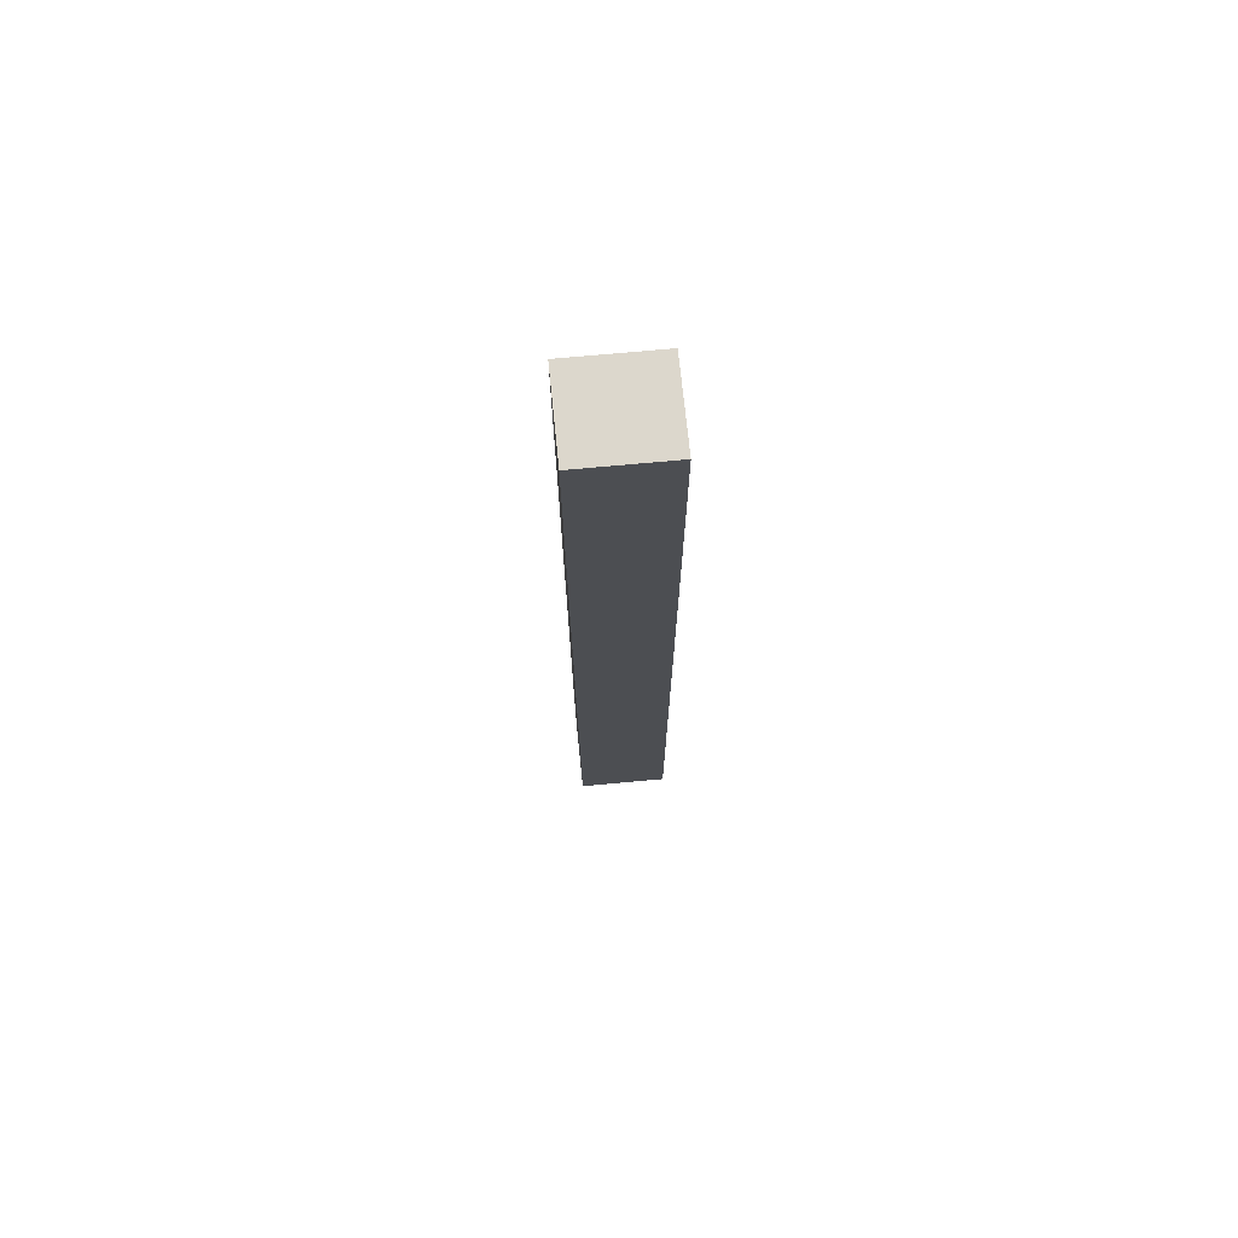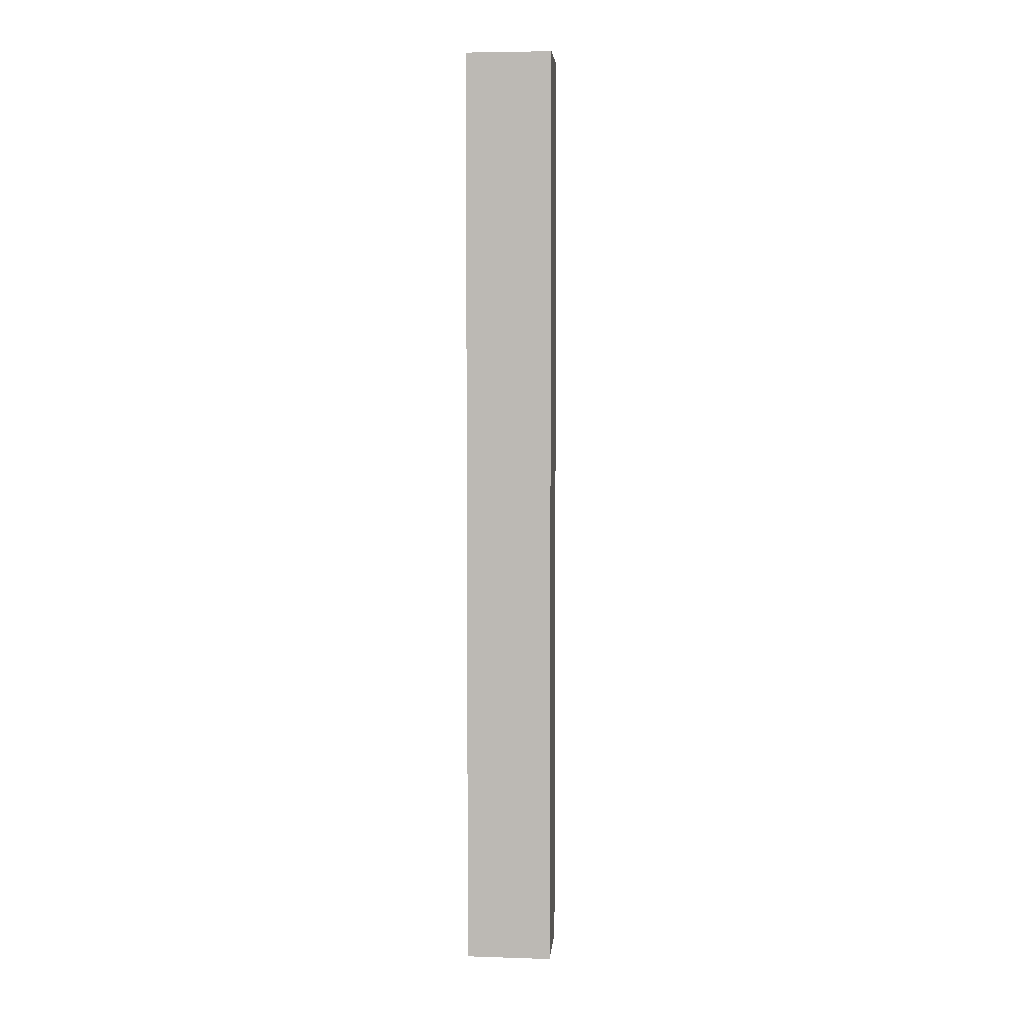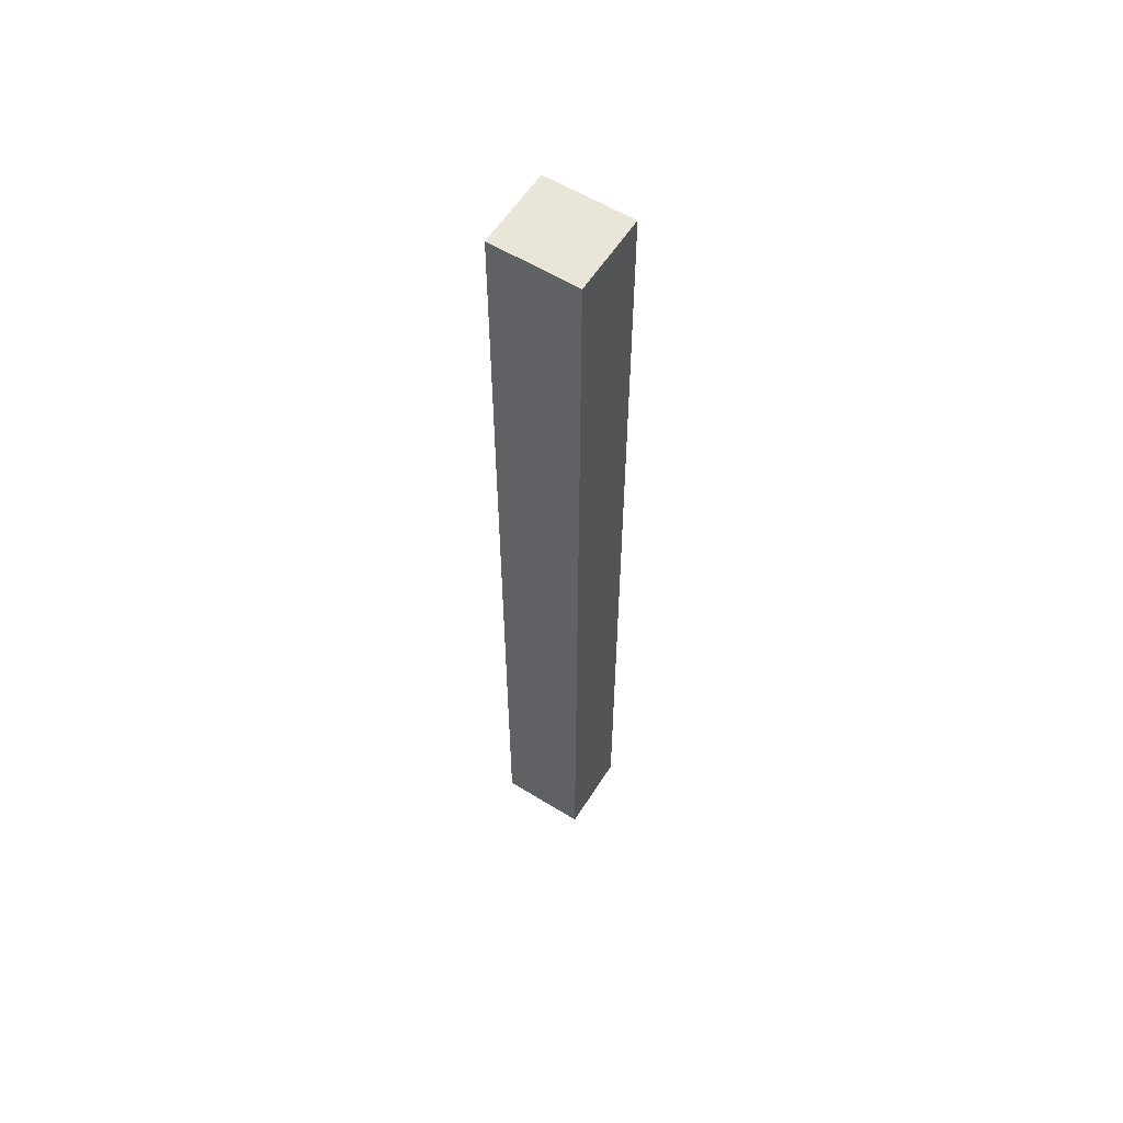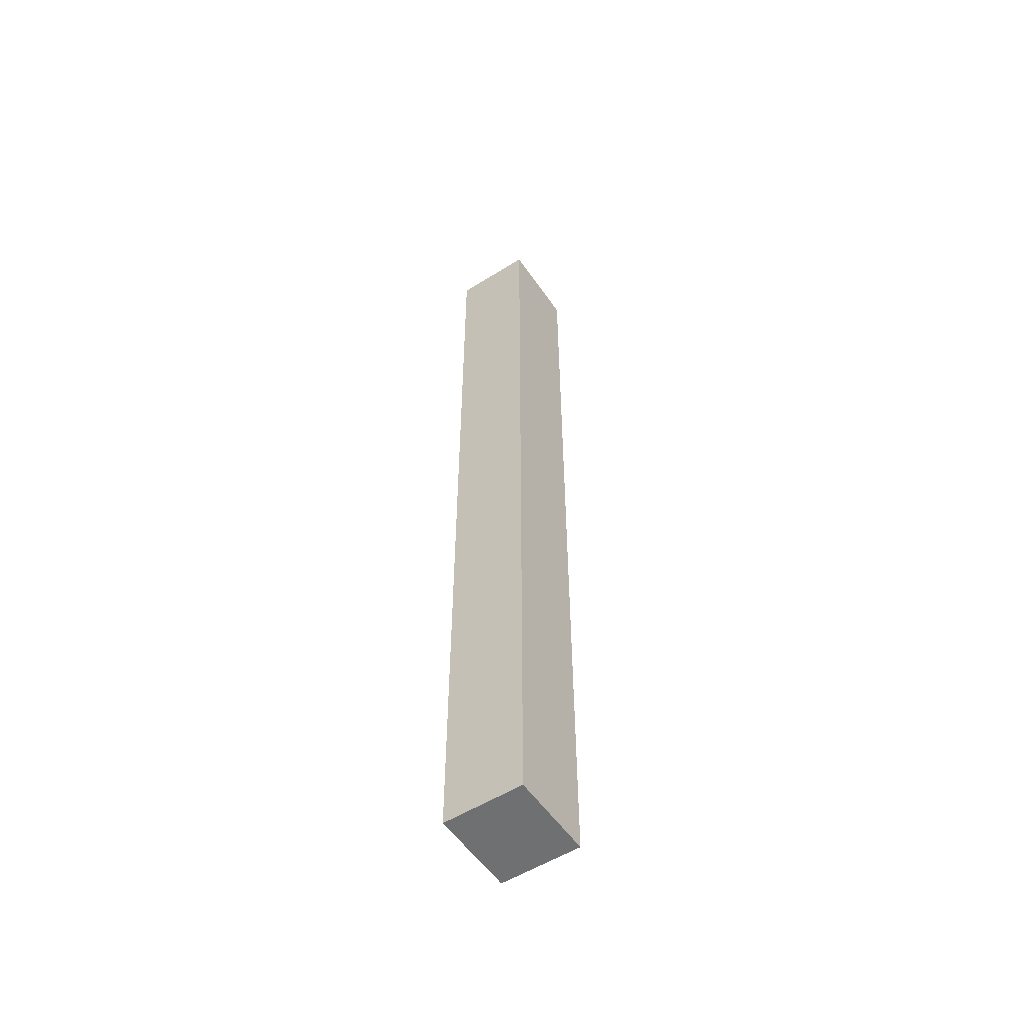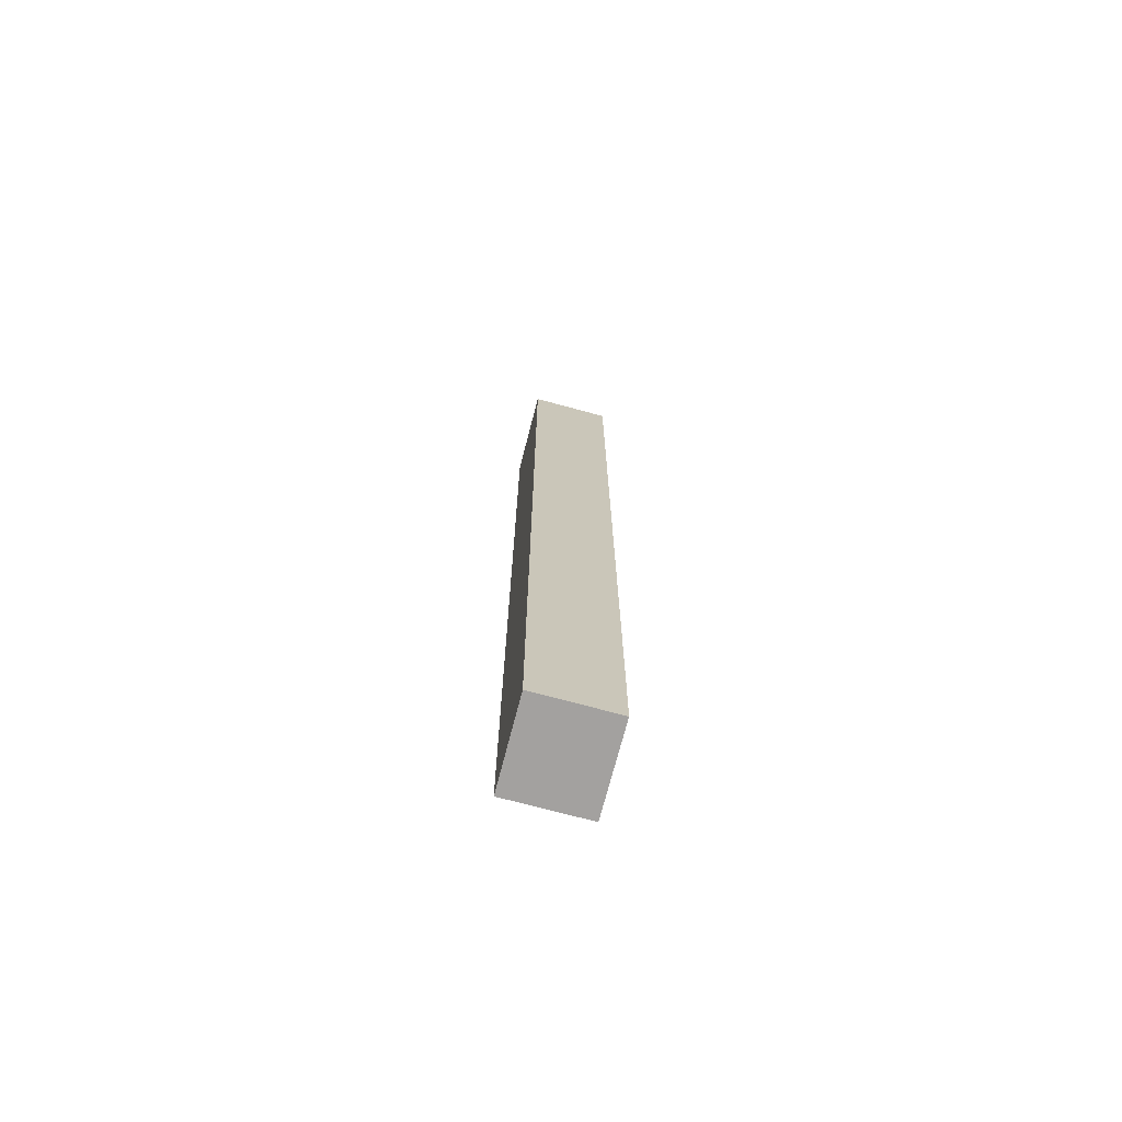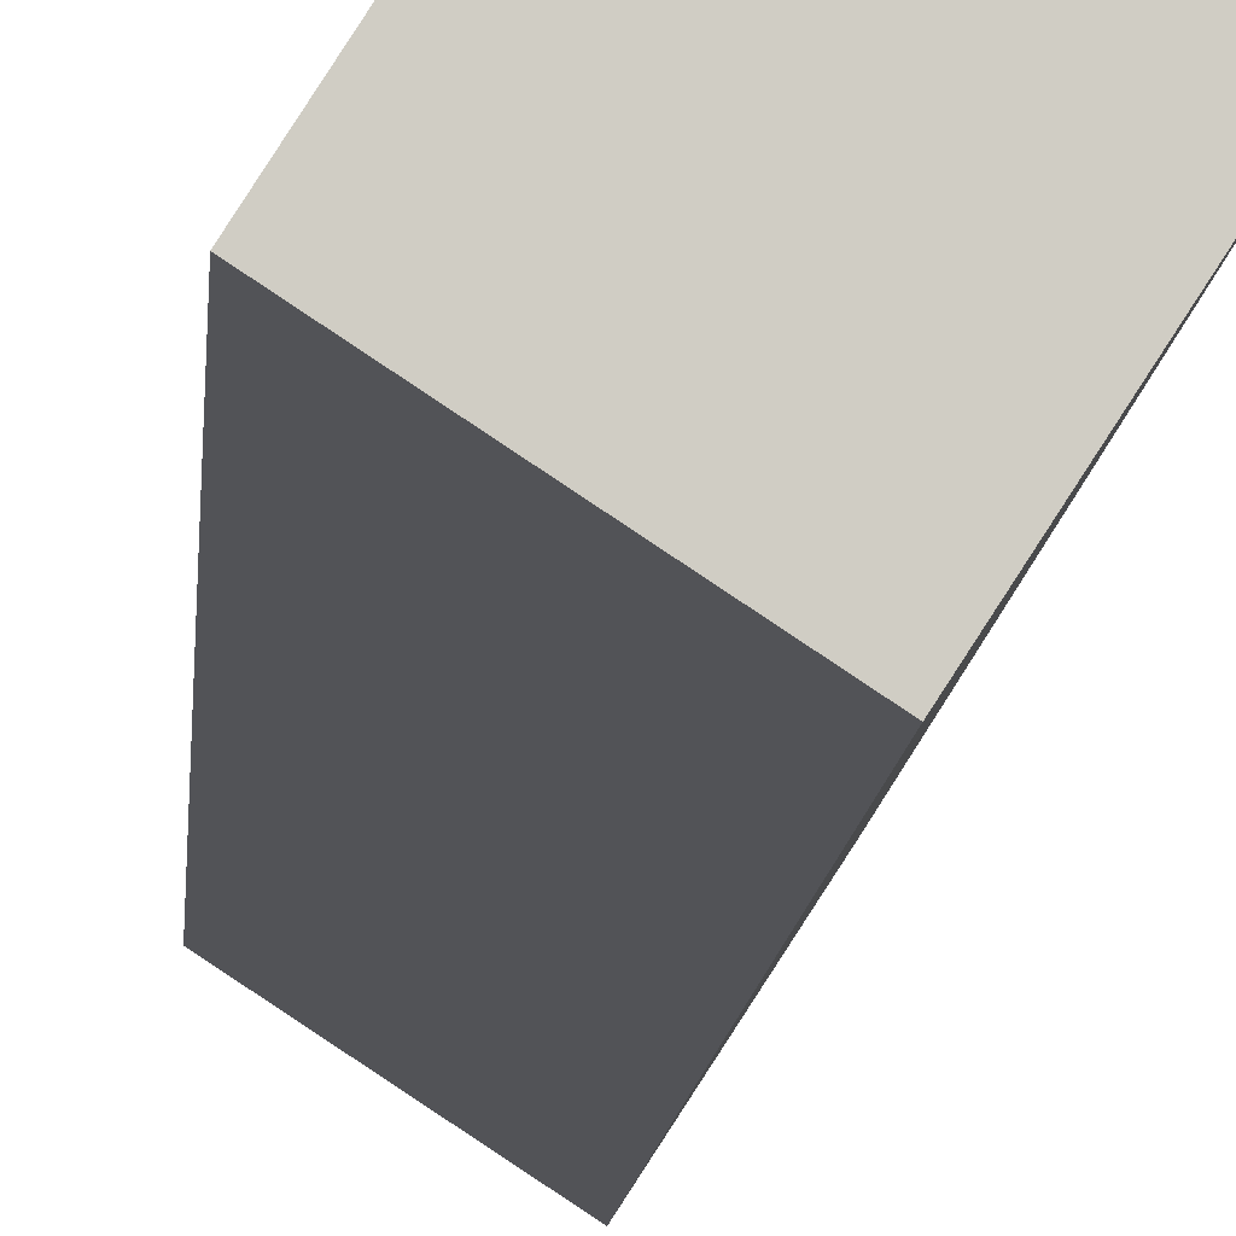
<metadata>
{"format":"obj","ext":"obj","renderer":"f3d","projection":"perspective","resolution":1024,"background":"white","views":[{"elev":72.8,"azim":-38.7,"up":"+Y"},{"elev":5.2,"azim":-27.8,"up":"+Y"},{"elev":57.9,"azim":179.2,"up":"+Y"},{"elev":-54.9,"azim":-89.5,"up":"+Y"},{"elev":-72.3,"azim":42.0,"up":"+Y"},{"elev":-5.7,"azim":178.0,"up":"+Z"}]}
</metadata>
<code>
v  0.617 5.009 -0.102
v  0 5.009 3.067e-16
v  0.386 5.009 0.255
v  0.231 5.009 -0.357
v  0.386 -1.561e-17 0.255
v  0.617 6.246e-18 -0.102
v  0.231 2.186e-17 -0.357
v  0 0 0
g defaultobject
f 1 2 3
f 2 1 4
f 5 1 3
f 1 5 6
f 6 4 1
f 4 6 7
f 7 2 4
f 2 7 8
f 8 3 2
f 3 8 5
f 8 6 5
f 6 8 7

</code>
